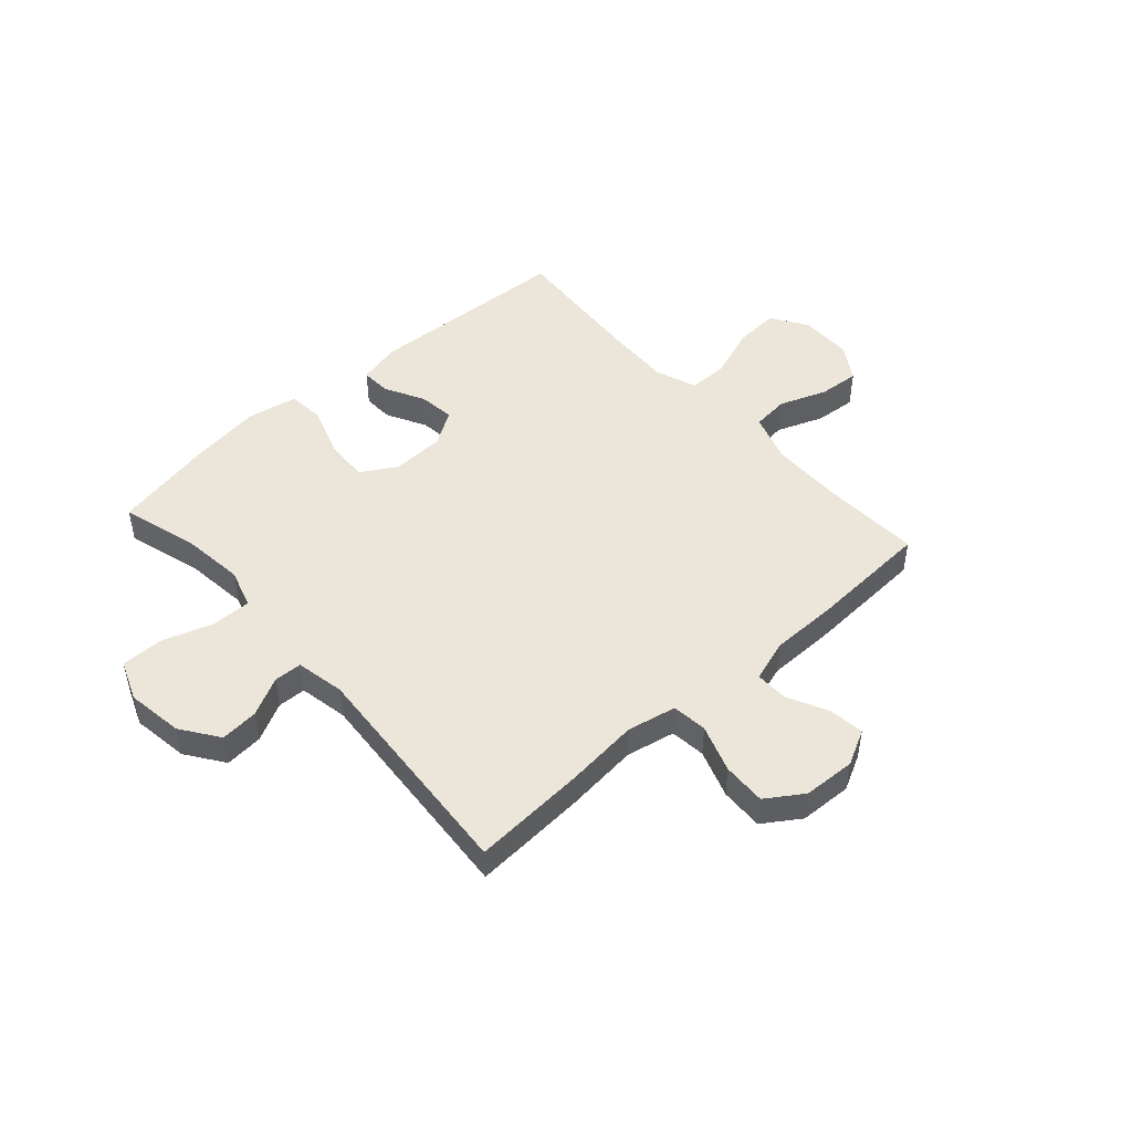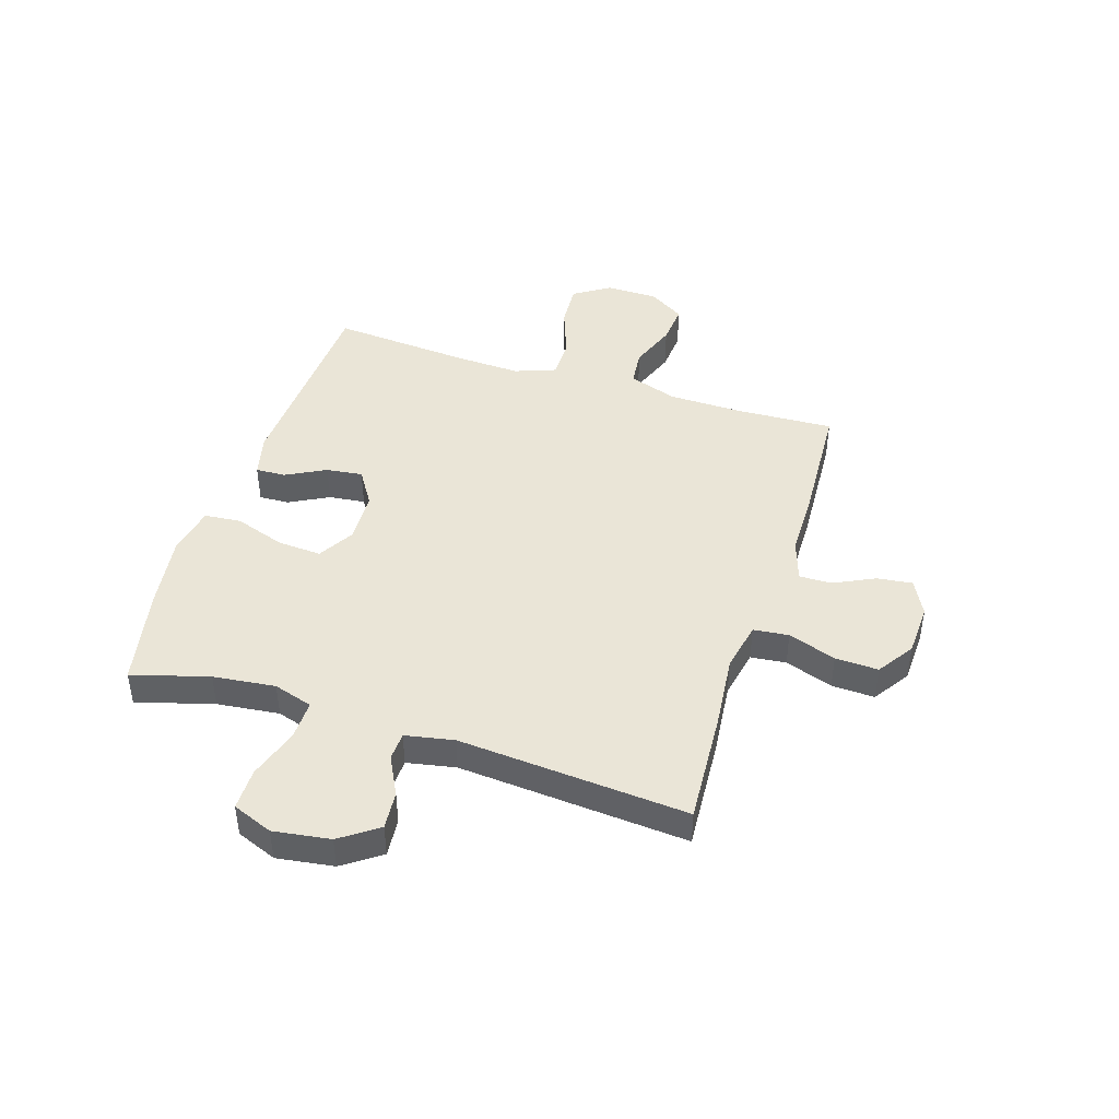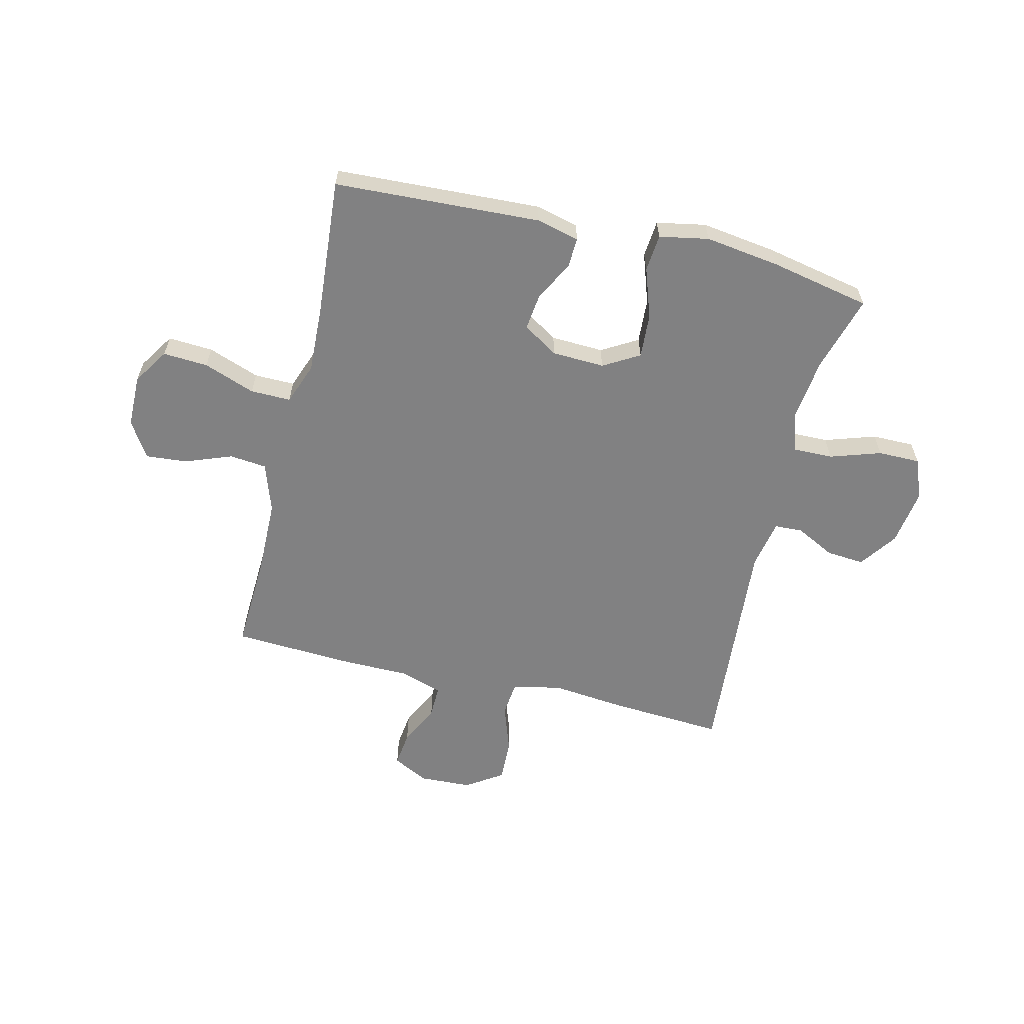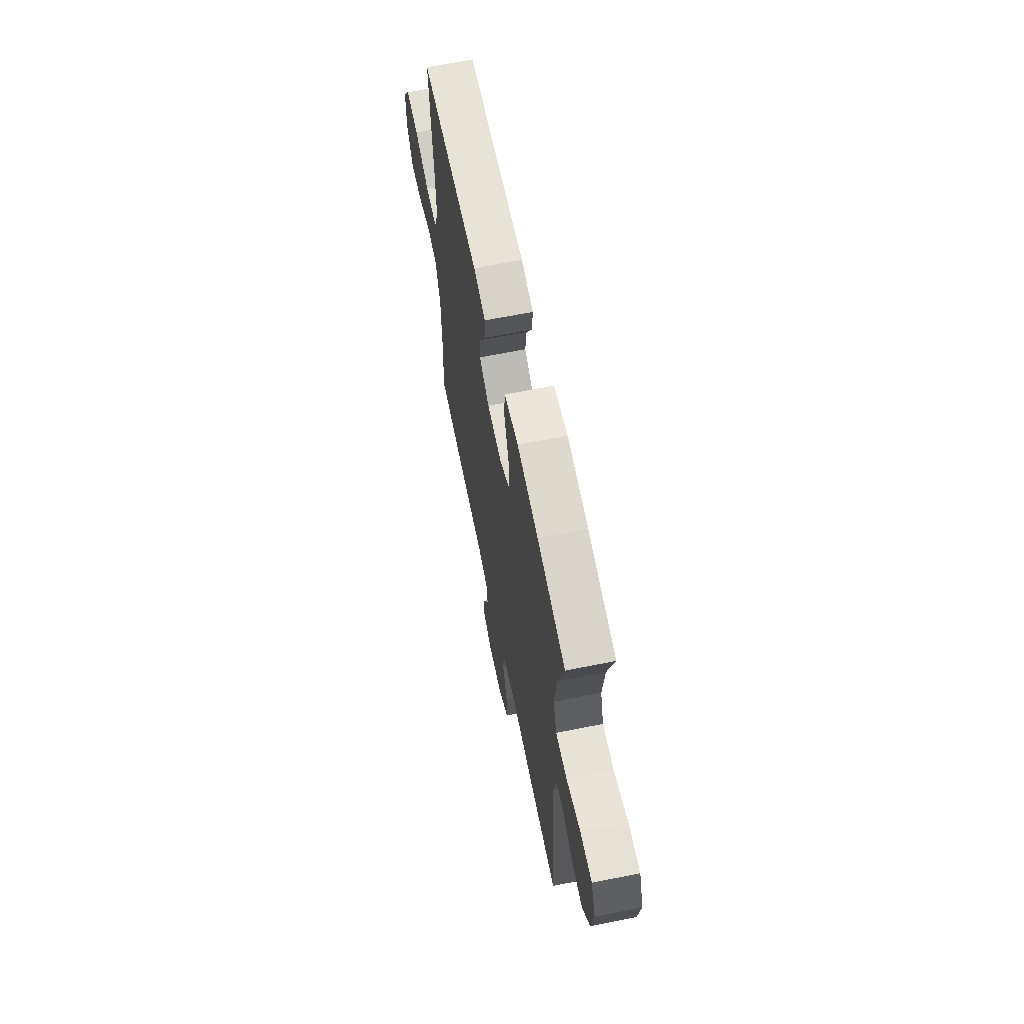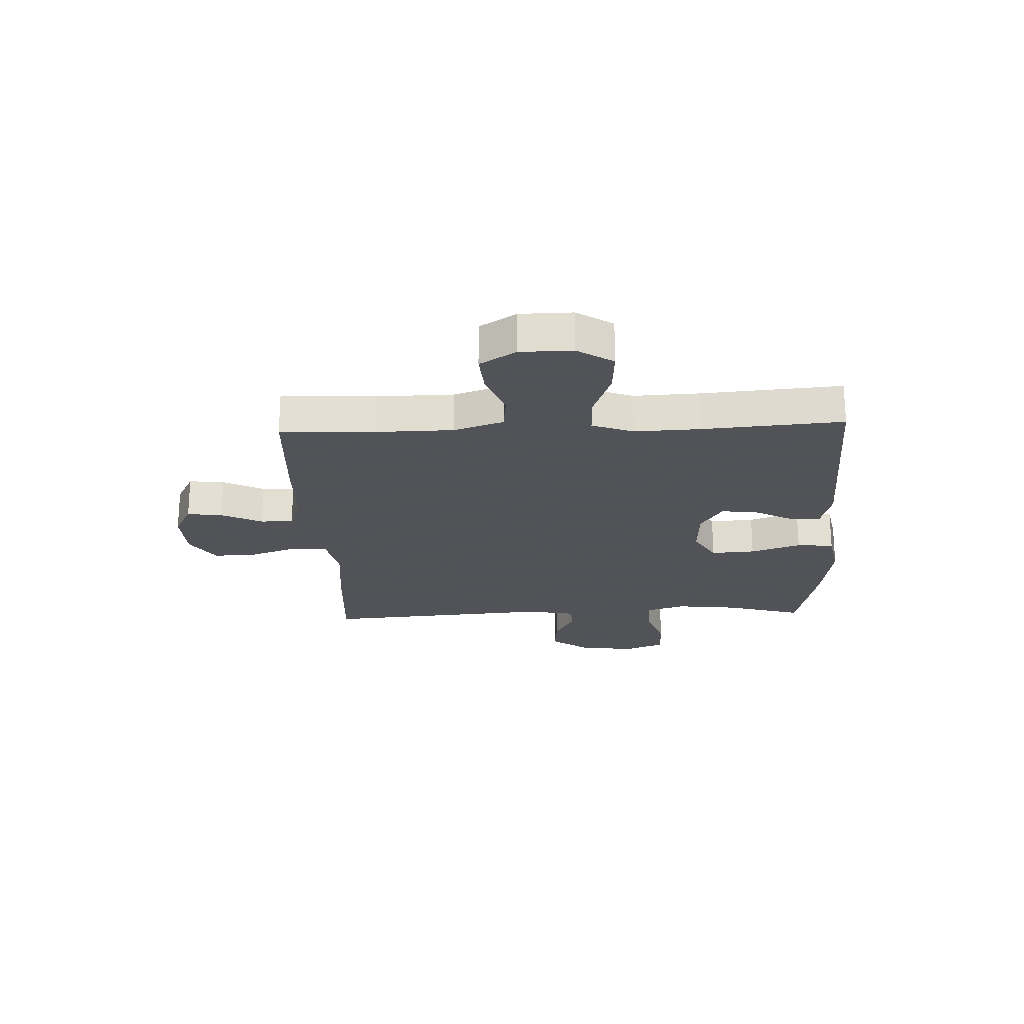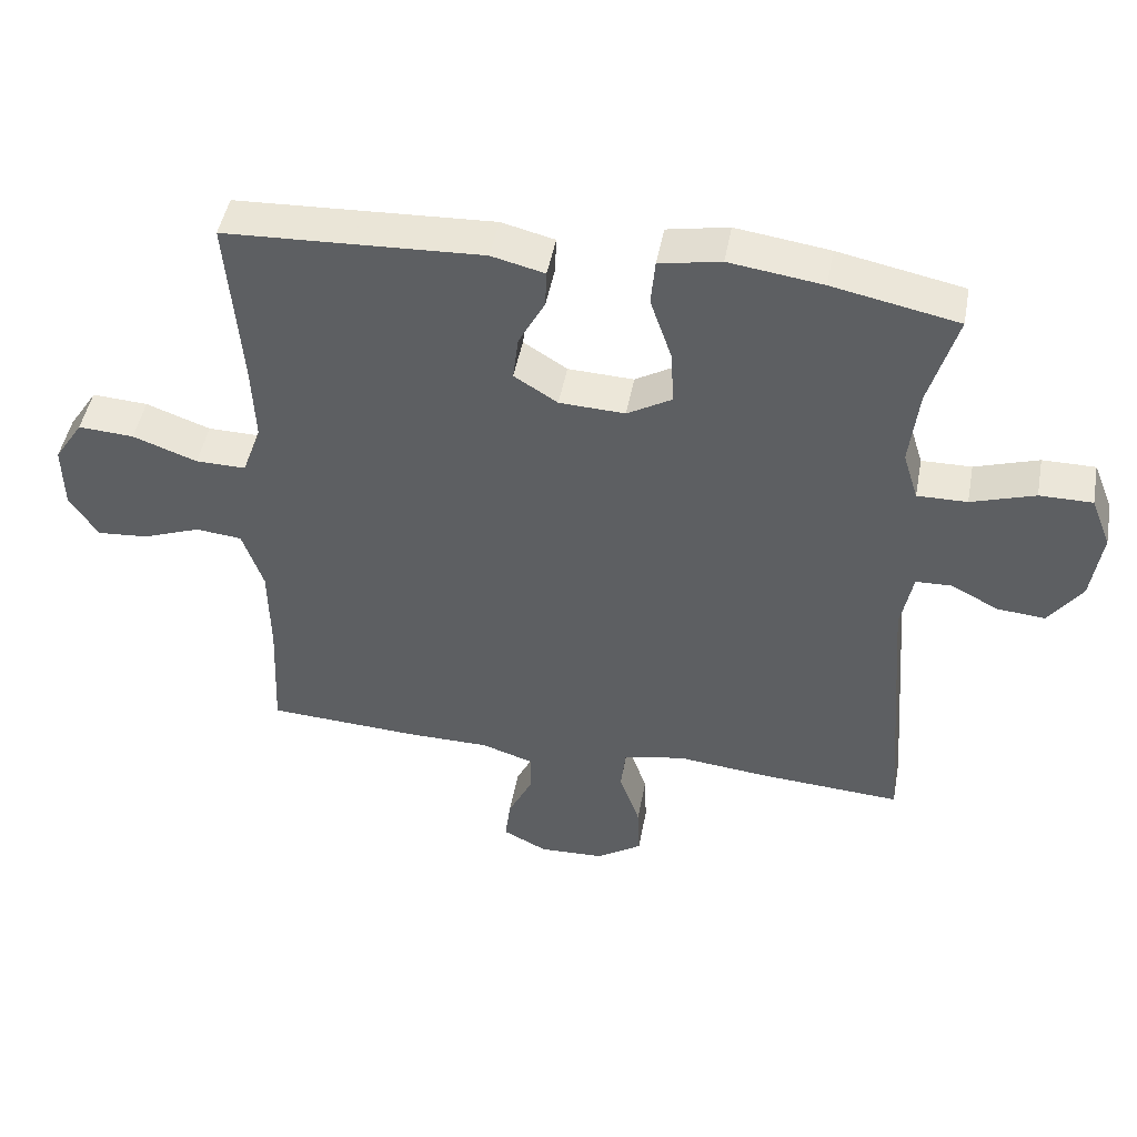
<metadata>
{"format":"obj","ext":"obj","renderer":"f3d","projection":"perspective","resolution":1024,"background":"white","views":[{"elev":48.0,"azim":138.2,"up":"+Y"},{"elev":44.3,"azim":107.7,"up":"+Y"},{"elev":-60.4,"azim":-13.5,"up":"+Y"},{"elev":64.5,"azim":78.5,"up":"+Z"},{"elev":-22.5,"azim":-87.6,"up":"+Y"},{"elev":47.2,"azim":10.5,"up":"+Z"}]}
</metadata>
<code>
v 0.5 0.07 0.5
v 0.46 0.07 0.361
v 0.447 0.07 0.248
v 0.469 0.07 0.177
v 0.541 0.07 0.178
v 0.633 0.07 0.208
v 0.709 0.07 0.208
v 0.738 0.07 0.135
v 0.723 0.07 0.032
v 0.675 0.07 -0.036
v 0.606 0.07 -0.03
v 0.536 0.07 0.006
v 0.485 0.07 0.004
v 0.468 0.07 -0.084
v 0.5 0.07 -0.5
v 0.295 0.07 -0.487
v 0.161 0.07 -0.473
v 0.072 0.07 -0.491
v 0.065 0.07 -0.555
v 0.095 0.07 -0.642
v 0.098 0.07 -0.72
v 0.032 0.07 -0.764
v -0.063 0.07 -0.768
v -0.127 0.07 -0.735
v -0.119 0.07 -0.671
v -0.083 0.07 -0.597
v -0.082 0.07 -0.538
v -0.158 0.07 -0.513
v -0.279 0.07 -0.512
v -0.5 0.07 -0.5
v -0.492 0.07 -0.325
v -0.494 0.07 -0.189
v -0.524 0.07 -0.1
v -0.591 0.07 -0.093
v -0.676 0.07 -0.125
v -0.75 0.07 -0.131
v -0.791 0.07 -0.066
v -0.792 0.07 0.029
v -0.75 0.07 0.094
v -0.669 0.07 0.089
v -0.576 0.07 0.055
v -0.503 0.07 0.054
v -0.475 0.07 0.129
v -0.48 0.07 0.248
v -0.5 0.07 0.5
v -0.127 0.07 0.518
v -0.05 0.07 0.499
v -0.052 0.07 0.445
v -0.09 0.07 0.373
v -0.098 0.07 0.307
v -0.035 0.07 0.267
v 0.06 0.07 0.263
v 0.125 0.07 0.301
v 0.12 0.07 0.381
v 0.089 0.07 0.472
v 0.095 0.07 0.539
v 0.184 0.07 0.556
v 0.319 0.07 0.537
v 0.5 0 0.5
v 0.46 0 0.361
v 0.447 0 0.248
v 0.469 0 0.177
v 0.541 0 0.178
v 0.633 0 0.208
v 0.709 0 0.208
v 0.738 0 0.135
v 0.723 0 0.032
v 0.675 0 -0.036
v 0.606 0 -0.03
v 0.536 0 0.006
v 0.485 0 0.004
v 0.468 0 -0.084
v 0.5 0 -0.5
v 0.295 0 -0.487
v 0.161 0 -0.473
v 0.072 0 -0.491
v 0.065 0 -0.555
v 0.095 0 -0.642
v 0.098 0 -0.72
v 0.032 0 -0.764
v -0.063 0 -0.768
v -0.127 0 -0.735
v -0.119 0 -0.671
v -0.083 0 -0.597
v -0.082 0 -0.538
v -0.158 0 -0.513
v -0.279 0 -0.512
v -0.5 0 -0.5
v -0.492 0 -0.325
v -0.494 0 -0.189
v -0.524 0 -0.1
v -0.591 0 -0.093
v -0.676 0 -0.125
v -0.75 0 -0.131
v -0.791 0 -0.066
v -0.792 0 0.029
v -0.75 0 0.094
v -0.669 0 0.089
v -0.576 0 0.055
v -0.503 0 0.054
v -0.475 0 0.129
v -0.48 0 0.248
v -0.5 0 0.5
v -0.127 0 0.518
v -0.05 0 0.499
v -0.052 0 0.445
v -0.09 0 0.373
v -0.098 0 0.307
v -0.035 0 0.267
v 0.06 0 0.263
v 0.125 0 0.301
v 0.12 0 0.381
v 0.089 0 0.472
v 0.095 0 0.539
v 0.184 0 0.556
v 0.319 0 0.537
f 58 1 2
f 57 58 2
f 56 57 2
f 55 56 2
f 54 55 2
f 53 54 2 3
f 52 53 3 4
f 51 52 4
f 47 48 49
f 46 47 49
f 45 46 49
f 44 45 49
f 43 44 49 50
f 42 43 50 51
f 39 40 41
f 38 39 41
f 37 38 41
f 36 37 41
f 35 36 41
f 34 35 41
f 33 34 41 42
f 42 51 4
f 33 42 4
f 32 33 4
f 28 29 30 31
f 32 4 5
f 31 32 5
f 28 31 5
f 27 28 5
f 24 25 26
f 23 24 26
f 22 23 26
f 21 22 26
f 20 21 26
f 19 20 26
f 18 19 26 27
f 14 15 16 17
f 13 14 17 18
f 10 11 12
f 9 10 12
f 8 9 12
f 7 8 12
f 6 7 12
f 5 6 12
f 5 12 13
f 5 13 18 27
f 60 59 116
f 60 116 115
f 60 115 114
f 60 114 113
f 60 113 112
f 61 60 112 111
f 62 61 111 110
f 62 110 109
f 107 106 105
f 107 105 104
f 107 104 103
f 107 103 102
f 108 107 102 101
f 109 108 101 100
f 99 98 97
f 99 97 96
f 99 96 95
f 99 95 94
f 99 94 93
f 99 93 92
f 100 99 92 91
f 62 109 100
f 62 100 91
f 62 91 90
f 89 88 87 86
f 63 62 90
f 63 90 89
f 63 89 86
f 63 86 85
f 84 83 82
f 84 82 81
f 84 81 80
f 84 80 79
f 84 79 78
f 84 78 77
f 85 84 77 76
f 75 74 73 72
f 76 75 72 71
f 70 69 68
f 70 68 67
f 70 67 66
f 70 66 65
f 70 65 64
f 70 64 63
f 71 70 63
f 85 76 71 63
f 1 59 60 2
f 2 60 61 3
f 3 61 62 4
f 4 62 63 5
f 5 63 64 6
f 6 64 65 7
f 7 65 66 8
f 8 66 67 9
f 9 67 68 10
f 10 68 69 11
f 11 69 70 12
f 12 70 71 13
f 13 71 72 14
f 14 72 73 15
f 15 73 74 16
f 16 74 75 17
f 17 75 76 18
f 18 76 77 19
f 19 77 78 20
f 20 78 79 21
f 21 79 80 22
f 22 80 81 23
f 23 81 82 24
f 24 82 83 25
f 25 83 84 26
f 26 84 85 27
f 27 85 86 28
f 28 86 87 29
f 29 87 88 30
f 30 88 89 31
f 31 89 90 32
f 32 90 91 33
f 33 91 92 34
f 34 92 93 35
f 35 93 94 36
f 36 94 95 37
f 37 95 96 38
f 38 96 97 39
f 39 97 98 40
f 40 98 99 41
f 41 99 100 42
f 42 100 101 43
f 43 101 102 44
f 44 102 103 45
f 45 103 104 46
f 46 104 105 47
f 47 105 106 48
f 48 106 107 49
f 49 107 108 50
f 50 108 109 51
f 51 109 110 52
f 52 110 111 53
f 53 111 112 54
f 54 112 113 55
f 55 113 114 56
f 56 114 115 57
f 57 115 116 58
f 58 116 59 1

</code>
